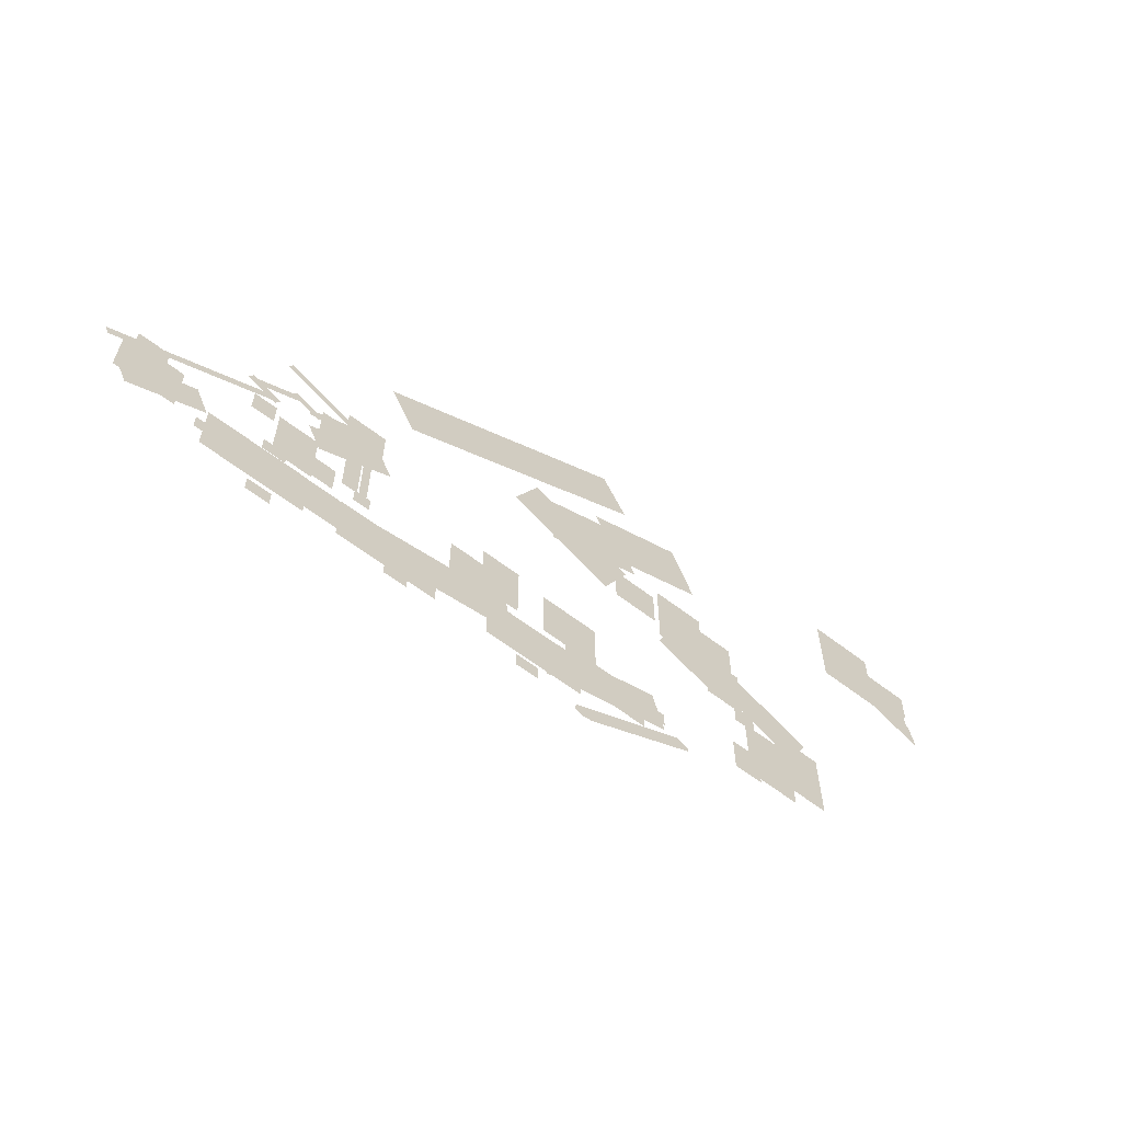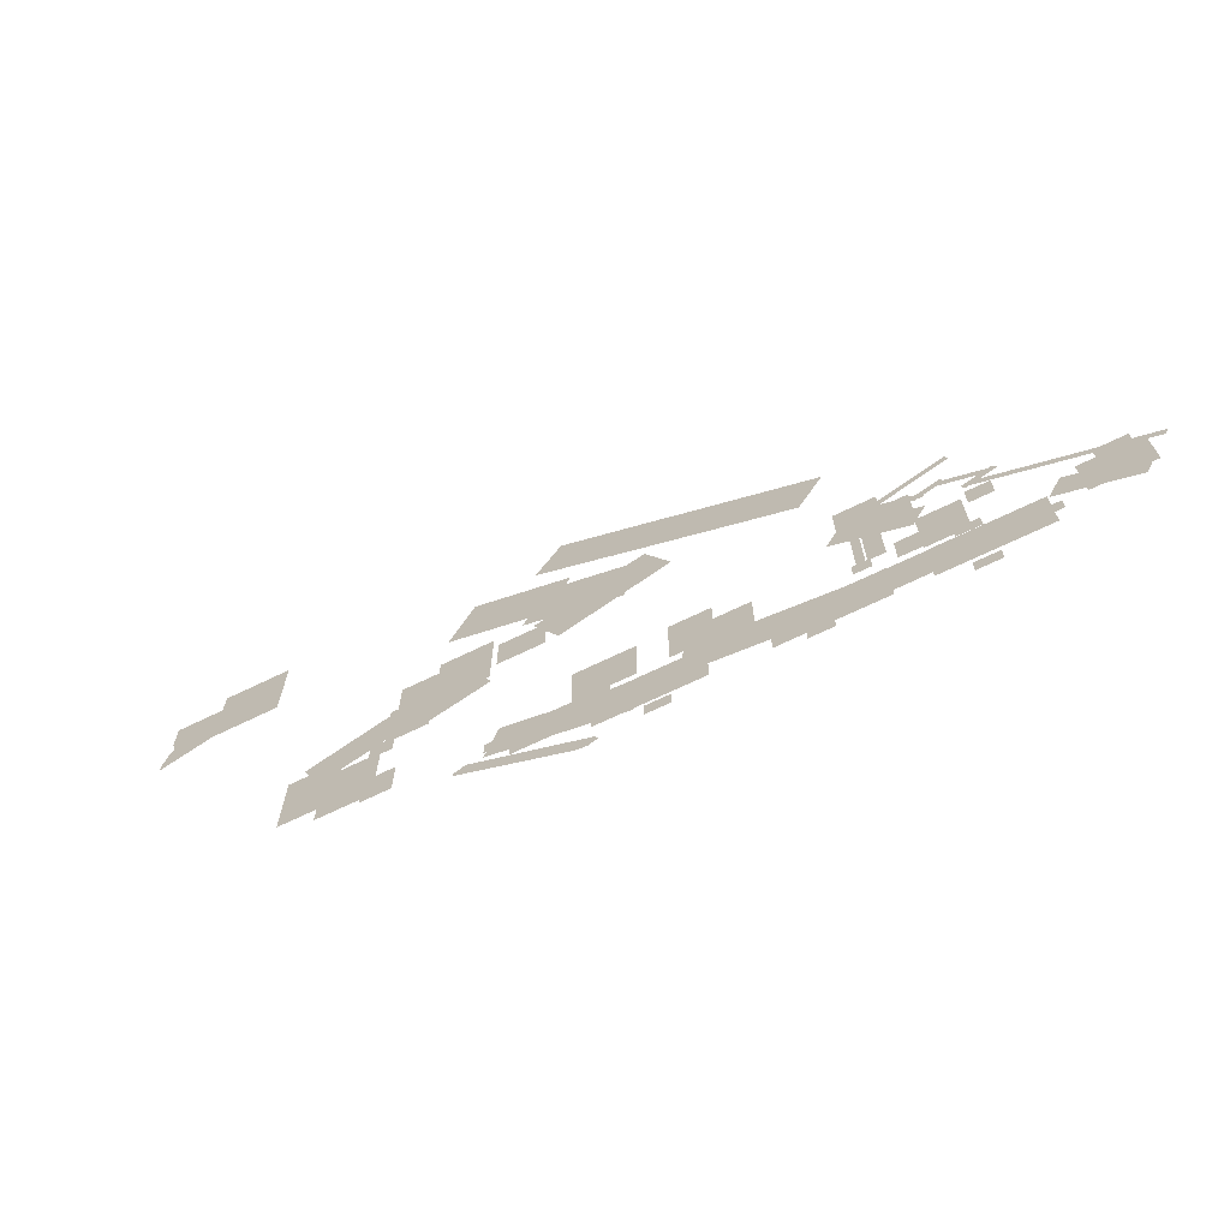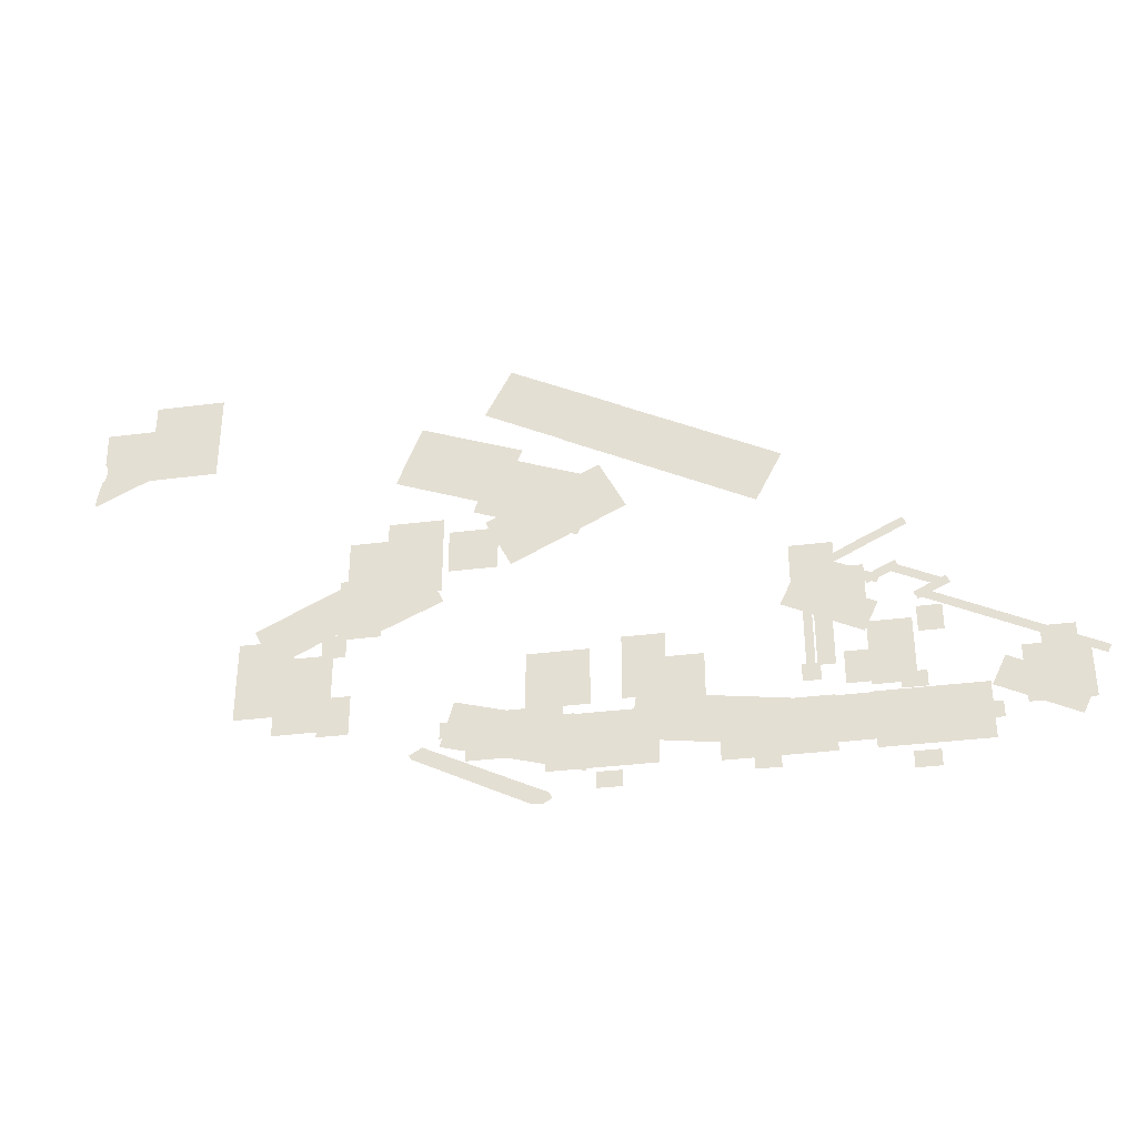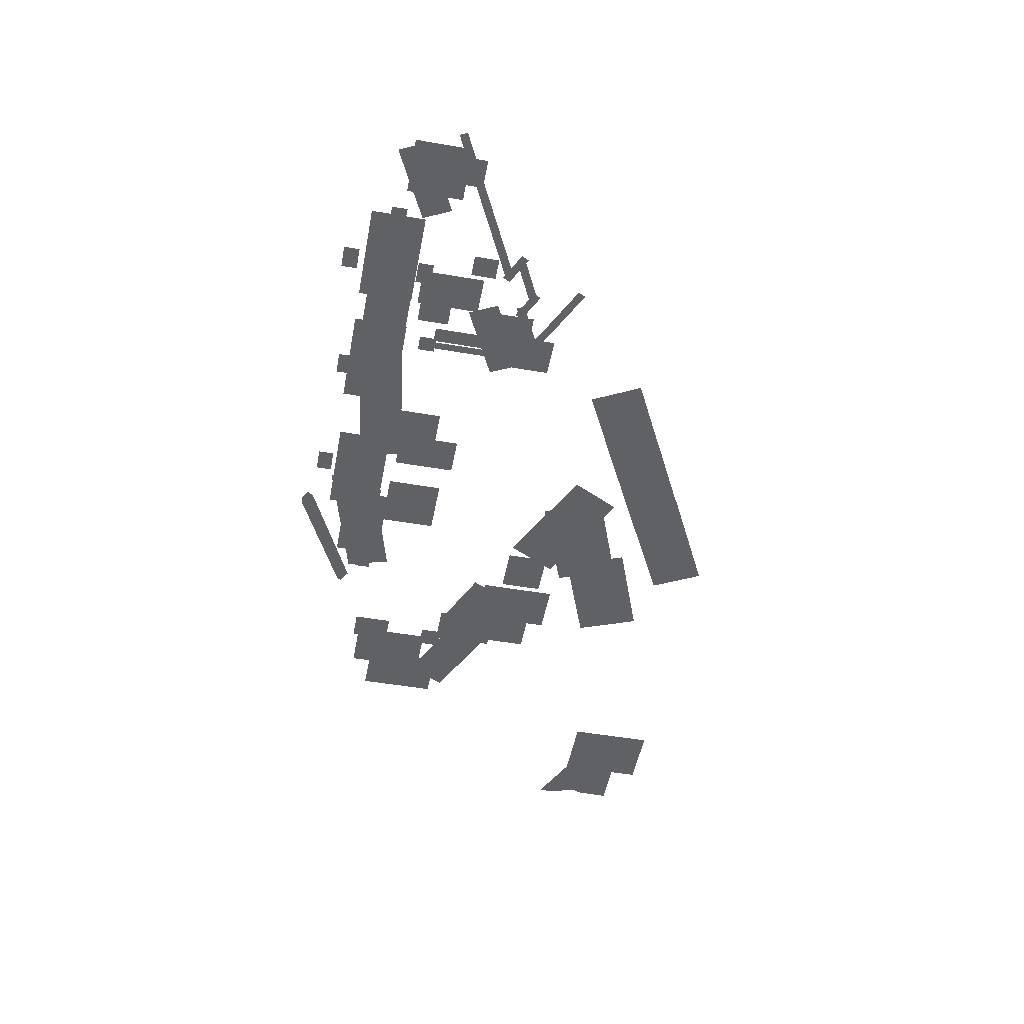
<metadata>
{"format":"obj","ext":"obj","renderer":"f3d","projection":"perspective","resolution":1024,"background":"white","views":[{"elev":-61.1,"azim":141.8,"up":"+Y"},{"elev":-68.3,"azim":26.0,"up":"+Y"},{"elev":-34.2,"azim":9.9,"up":"+Y"},{"elev":-50.0,"azim":79.3,"up":"+Z"}]}
</metadata>
<code>
g worldmap_ep08_1_mesh
v -2278 -5261 -24.19
v -2303 -5215 -24.19
v -3191 -4785 -24.19
v -3268 -4871 -24.19
v -2423 -5293 -24.19
v -2346 -5302 -24.19
v -3281 -4838 -24.19
v -3268 -4871 -24.19
v -2346 -5302 -24.19
v -5805 -2023 -24.19
v -5338 -1747 -24.19
v -5811 -1747 -24.19
v -5782 -2066 -24.19
v -5338 -1747 -24.19
v -5805 -2023 -24.19
v -5338 -2174 -24.19
v -5782 -2122 -24.19
v -5791 -2161 -24.19
v -5844 -2419 -24.19
v -5840 -2345 -24.19
v -2049 -5074 -24.19
v -1953 -4726 -24.19
v -2975 -4444 -24.19
v -3071 -4792 -24.19
v -695.8 -5004 -24.19
v -645.8 -4647 -24.19
v -1696 -4500 -24.19
v -1746 -4858 -24.19
v 549.2 -5020 -24.19
v 549.2 -4659 -24.19
v -511.2 -4659 -24.19
v -511.2 -5020 -24.19
v 690.7 -5085 -24.19
v 690.7 -4653 -24.19
v -93.51 -4653 -24.19
v -93.51 -5085 -24.19
v -2204 -4923 -24.19
v -2204 -4546 -24.19
v -2887 -4546 -24.19
v -2887 -4923 -24.19
v -1547 -5057 -24.19
v -1547 -4625 -24.19
v -2331 -4625 -24.19
v -2331 -5057 -24.19
v -348.5 -5083 -24.19
v -348.5 -4651 -24.19
v -1133 -4651 -24.19
v -1133 -5083 -24.19
v -3074 -4728 -24.19
v -3073 -4604 -24.19
v -2890 -4605 -24.19
v -2891 -4730 -24.19
v -1799 -5215 -24.19
v -1798 -5090 -24.19
v -1981 -5089 -24.19
v -1982 -5214 -24.19
v -2314 -4742 -24.19
v -2313 -4617 -24.19
v -2131 -4618 -24.19
v -2131 -4743 -24.19
v -912.4 -5169 -24.19
v -911.6 -5045 -24.19
v -728.9 -5046 -24.19
v -729.8 -5171 -24.19
v -1148 -4781 -24.19
v -1148 -4657 -24.19
v -1331 -4657 -24.19
v -1331 -4781 -24.19
v 320.6 -5260 -24.19
v 320.6 -5135 -24.19
v 138 -5135 -24.19
v 138 -5260 -24.19
v 757.4 -4934 -24.19
v 757.4 -4810 -24.19
v 574.8 -4810 -24.19
v 574.8 -4934 -24.19
v 281.5 -4646 -24.19
v 281.5 -4521 -24.19
v 98.84 -4521 -24.19
v 98.84 -4646 -24.19
v 1068 -4860 -24.19
v 1175 -4639 -24.19
v 806.3 -4460 -24.19
v 699.3 -4681 -24.19
v 1264 -4958 -24.19
v 1373 -4733 -24.19
v 1017 -4560 -24.19
v 907.6 -4784 -24.19
v -2810 -1937 -24.19
v -2611 -1549 -24.19
v -1770 -1980 -24.19
v -1970 -2369 -24.19
v -2211 -2249 -24.19
v -2012 -1860 -24.19
v -1172 -2291 -24.19
v -1371 -2680 -24.19
v -1640 -2543 -24.19
v -1440 -2155 -24.19
v -600 -2586 -24.19
v -799.2 -2975 -24.19
v -2701 -2791 -24.19
v -2518 -2308 -24.19
v -3293 -2014 -24.19
v -3476 -2498 -24.19
v -2105 -3124 -24.19
v -1922 -2641 -24.19
v -2697 -2347 -24.19
v -2880 -2831 -24.19
v -1746 -2903 -24.19
v -1942 -2513 -24.19
v -2786 -2937 -24.19
v -2590 -3327 -24.19
v 245.6 -3310 -24.19
v 216 -3251 -24.19
v -15.63 -3365 -24.19
v 14.05 -3425 -24.19
v 50.9 -3407 -24.19
v 21.22 -3347 -24.19
v -210.4 -3462 -24.19
v -180.7 -3522 -24.19
v -142.6 -3505 -24.19
v -172.2 -3445 -24.19
v -403.8 -3560 -24.19
v -374.2 -3620 -24.19
v 165.2 -3669 -24.19
v 135.6 -3609 -24.19
v -96 -3723 -24.19
v -66.37 -3783 -24.19
v -421.7 -3580 -24.19
v -392.6 -3520 -24.19
v -160 -3633 -24.19
v -189.1 -3693 -24.19
v -235.7 -3671 -24.19
v -206.6 -3611 -24.19
v 25.99 -3723 -24.19
v -3.149 -3784 -24.19
v 93.49 -3696 -24.19
v 122.6 -3636 -24.19
v 355.2 -3749 -24.19
v 326.1 -3809 -24.19
v 189 -3741 -24.19
v 218.1 -3681 -24.19
v 450.7 -3794 -24.19
v 421.5 -3854 -24.19
v 500.7 -3834 -24.19
v 471 -3774 -24.19
v 239.5 -3889 -24.19
v 269.1 -3949 -24.19
v 289.5 -3935 -24.19
v 318.6 -3875 -24.19
v 551.2 -3987 -24.19
v 522.1 -4047 -24.19
v 475.4 -4025 -24.19
v 504.6 -3965 -24.19
v 737.1 -4078 -24.19
v 708 -4138 -24.19
v 674 -4122 -24.19
v 703.1 -4062 -24.19
v 935.7 -4174 -24.19
v 906.5 -4235 -24.19
v 859.9 -4212 -24.19
v 889 -4152 -24.19
v 1122 -4265 -24.19
v 1092 -4325 -24.19
v 1058 -4309 -24.19
v 1088 -4249 -24.19
v 1320 -4362 -24.19
v 1291 -4422 -24.19
v 1244 -4400 -24.19
v 1273 -4339 -24.19
v 1506 -4452 -24.19
v 1477 -4512 -24.19
v -461.8 -4440 -24.19
v -461.8 -4204 -24.19
v -524.2 -4204 -24.19
v -524.2 -4440 -24.19
v -323.6 -4409 -24.19
v -323.6 -3976 -24.19
v -448.3 -3976 -24.19
v -448.3 -4409 -24.19
v -461.8 -4283 -24.19
v -461.8 -4047 -24.19
v -524.2 -4047 -24.19
v -524.2 -4283 -24.19
v -461.8 -4136 -24.19
v -461.8 -3900 -24.19
v -524.2 -3900 -24.19
v -524.2 -4136 -24.19
v 1296 -4683 -24.19
v 1296 -4255 -24.19
v 1055 -4255 -24.19
v 1055 -4683 -24.19
v -310 -4067 -24.19
v -202.9 -3846 -24.19
v -571.6 -3667 -24.19
v -678.7 -3888 -24.19
v 426.4 -4209 -24.19
v 426.4 -4008 -24.19
v 248.2 -4008 -24.19
v 248.2 -4209 -24.19
v -113.6 -4165 -24.19
v -4.665 -3940 -24.19
v -361.4 -3767 -24.19
v -470.4 -3992 -24.19
v -1219 -4576 -24.19
v -1219 -4228 -24.19
v -1526 -4228 -24.19
v -1526 -4576 -24.19
v 1374 -4837 -24.19
v 1374 -4391 -24.19
v 919.1 -4391 -24.19
v 919.1 -4837 -24.19
v -3281 -4838 -24.19
v -2278 -5261 -24.19
v -3191 -4785 -24.19
v -2346 -5302 -24.19
v -2017 -4553 -24.19
v -2017 -4107 -24.19
v -2471 -4107 -24.19
v -2471 -4553 -24.19
v 213.9 -4599 -24.19
v 213.9 -4095 -24.19
v -98.01 -4095 -24.19
v -98.01 -4599 -24.19
v -284.2 -3910 -24.19
v -284.2 -3407 -24.19
v -596 -3407 -24.19
v -596 -3910 -24.19
v -11.21 -4573 -24.19
v -11.21 -4319 -24.19
v -265.2 -4319 -24.19
v -265.2 -4573 -24.19
v -83.17 -3988 -24.19
v -83.17 -3622 -24.19
v -395.1 -3622 -24.19
v -395.1 -3988 -24.19
v -1488 -4534 -24.19
v -1488 -4035 -24.19
v -1796 -4035 -24.19
v -1796 -4534 -24.19
v -3096 -3497 -24.19
v -3096 -2873 -24.19
v -3511 -2873 -24.19
v -3511 -3497 -24.19
v -428.2 -4525 -24.19
v -428.2 -4391 -24.19
v -557.4 -4391 -24.19
v -557.4 -4525 -24.19
v -3382 -3643 -24.19
v -3382 -3019 -24.19
v -3796 -3019 -24.19
v -3796 -3643 -24.19
v -3081 -3591 -24.19
v -3204 -3324 -24.19
v -3649 -3529 -24.19
v -3526 -3796 -24.19
v -3683 -3707 -24.19
v -3838 -3396 -24.19
v -4468 -3710 -24.19
v -4313 -4021 -24.19
v -3780 -3989 -24.19
v -3780 -3806 -24.19
v -3958 -3806 -24.19
v -3958 -3989 -24.19
v -3527 -3842 -24.19
v -3527 -3343 -24.19
v -3853 -3343 -24.19
v -3853 -3842 -24.19
v -2688 -3337 -24.19
v -2688 -2994 -24.19
v -3053 -2994 -24.19
v -3053 -3337 -24.19
v -4900 -2221 -24.19
v -4900 -1526 -24.19
v -5435 -1526 -24.19
v -5435 -2221 -24.19
v -5782 -2066 -24.19
v -5810 -2194 -24.19
v -4575 -4434 -24.19
v -4575 -3810 -24.19
v -4161 -3810 -24.19
v -4161 -4434 -24.19
v -4284 -4588 -24.19
v -4284 -3964 -24.19
v -3870 -3964 -24.19
v -3870 -4588 -24.19
v -3725 -4630 -24.19
v -3725 -4318 -24.19
v -3957 -4318 -24.19
v -3957 -4630 -24.19
g worldmap_ep08_1_mesh_0
f 3 2 1
f 6 5 4
f 9 8 7
f 12 11 10
f 15 14 13
f 18 17 16
f 20 16 19
f 23 22 21
f 24 23 21
f 27 26 25
f 28 27 25
f 31 30 29
f 32 31 29
f 35 34 33
f 36 35 33
f 39 38 37
f 40 39 37
f 43 42 41
f 44 43 41
f 47 46 45
f 48 47 45
f 51 50 49
f 52 51 49
f 55 54 53
f 56 55 53
f 59 58 57
f 60 59 57
f 63 62 61
f 64 63 61
f 67 66 65
f 68 67 65
f 71 70 69
f 72 71 69
f 75 74 73
f 76 75 73
f 79 78 77
f 80 79 77
f 83 82 81
f 84 83 81
f 87 86 85
f 88 87 85
f 91 90 89
f 92 91 89
f 95 94 93
f 96 95 93
f 99 98 97
f 100 99 97
f 103 102 101
f 104 103 101
f 107 106 105
f 108 107 105
f 111 110 109
f 112 111 109
f 115 114 113
f 116 115 113
f 119 118 117
f 120 119 117
f 123 122 121
f 124 123 121
f 127 126 125
f 128 127 125
f 131 130 129
f 132 131 129
f 135 134 133
f 136 135 133
f 139 138 137
f 140 139 137
f 143 142 141
f 144 143 141
f 147 146 145
f 148 147 145
f 151 150 149
f 152 151 149
f 155 154 153
f 156 155 153
f 159 158 157
f 160 159 157
f 163 162 161
f 164 163 161
f 167 166 165
f 168 167 165
f 171 170 169
f 172 171 169
f 175 174 173
f 176 175 173
f 179 178 177
f 180 179 177
f 183 182 181
f 184 183 181
f 187 186 185
f 188 187 185
f 191 190 189
f 192 191 189
f 195 194 193
f 196 195 193
f 199 198 197
f 200 199 197
f 203 202 201
f 204 203 201
f 207 206 205
f 208 207 205
f 211 210 209
f 212 211 209
f 215 214 213
f 213 214 216
f 219 218 217
f 220 219 217
f 223 222 221
f 224 223 221
f 227 226 225
f 228 227 225
f 231 230 229
f 232 231 229
f 235 234 233
f 236 235 233
f 239 238 237
f 240 239 237
f 243 242 241
f 244 243 241
f 247 246 245
f 248 247 245
f 251 250 249
f 252 251 249
f 255 254 253
f 256 255 253
f 259 258 257
f 260 259 257
f 263 262 261
f 264 263 261
f 267 266 265
f 268 267 265
f 271 270 269
f 272 271 269
f 275 274 273
f 276 275 273
f 277 11 16
f 277 16 17
f 278 18 16
f 20 278 16
f 281 280 279
f 282 281 279
f 285 284 283
f 286 285 283
f 289 288 287
f 290 289 287

</code>
